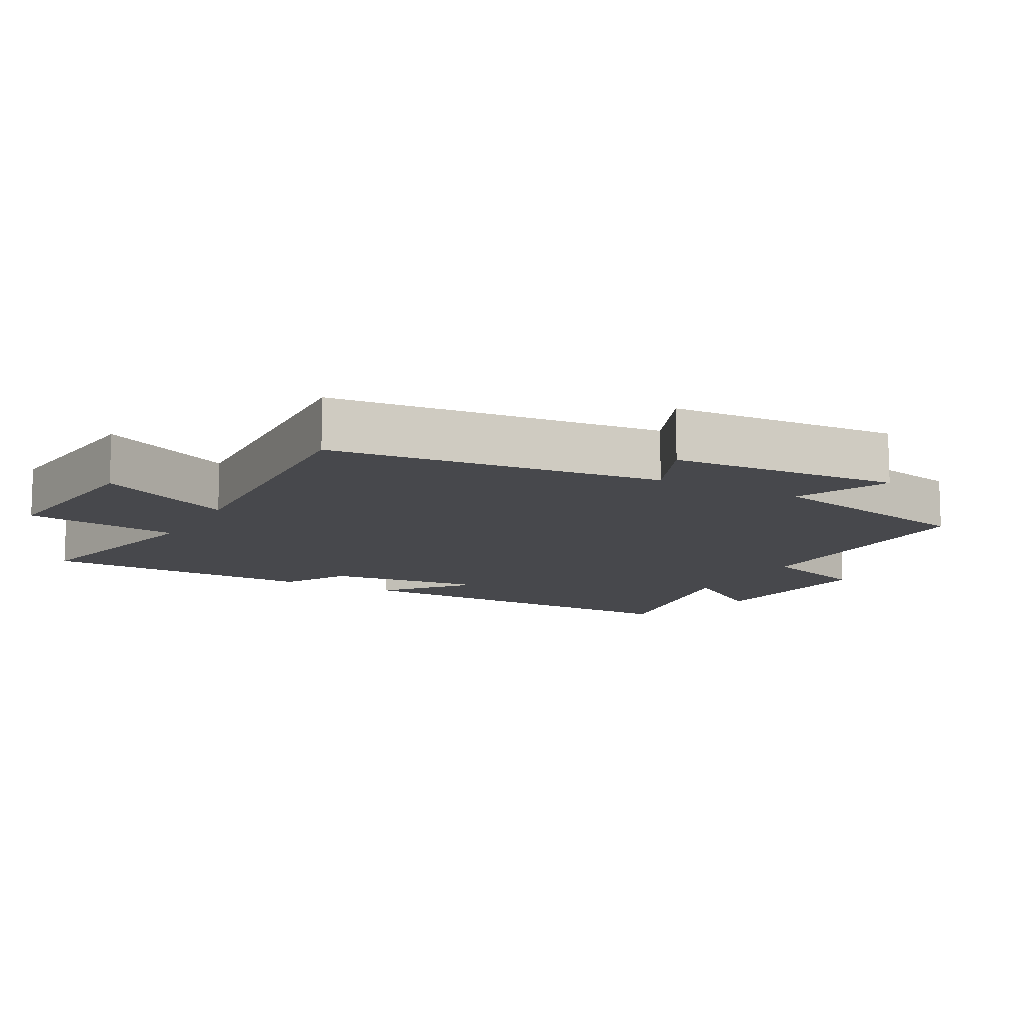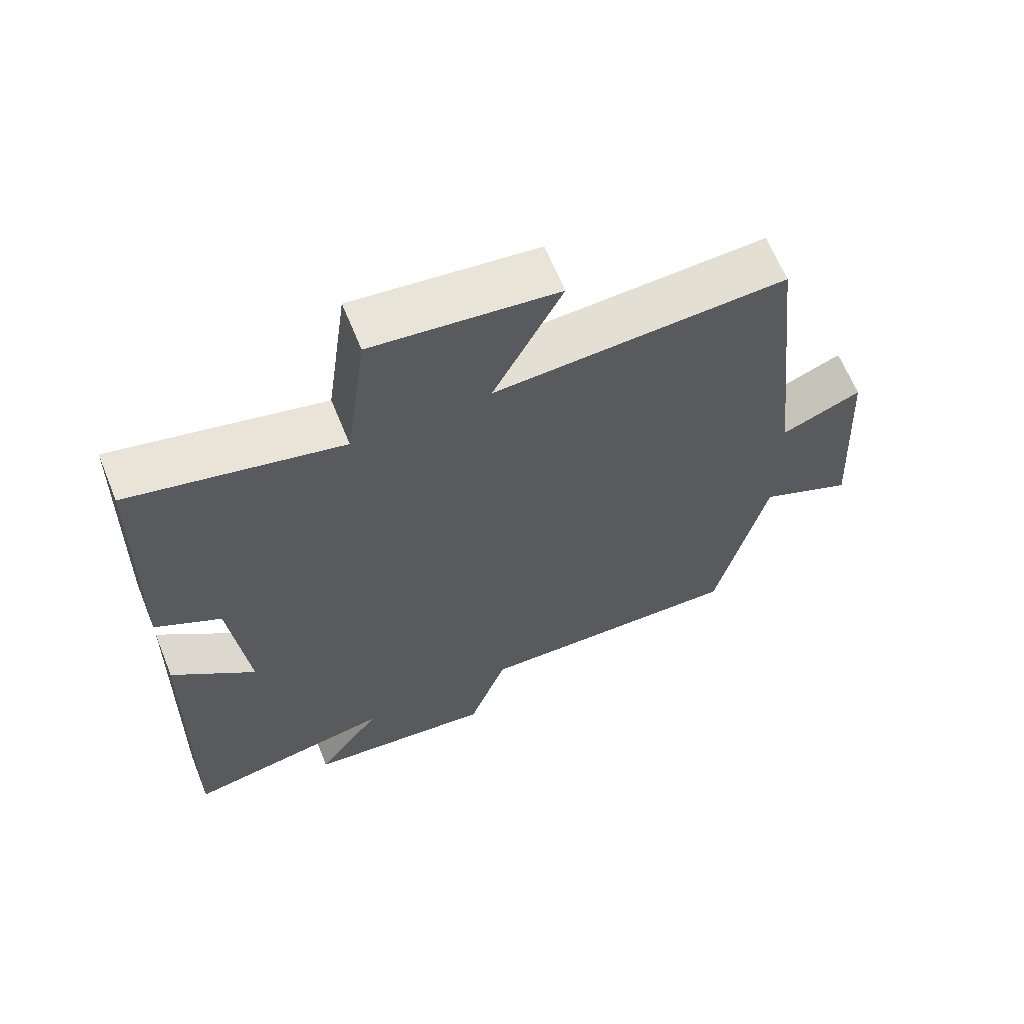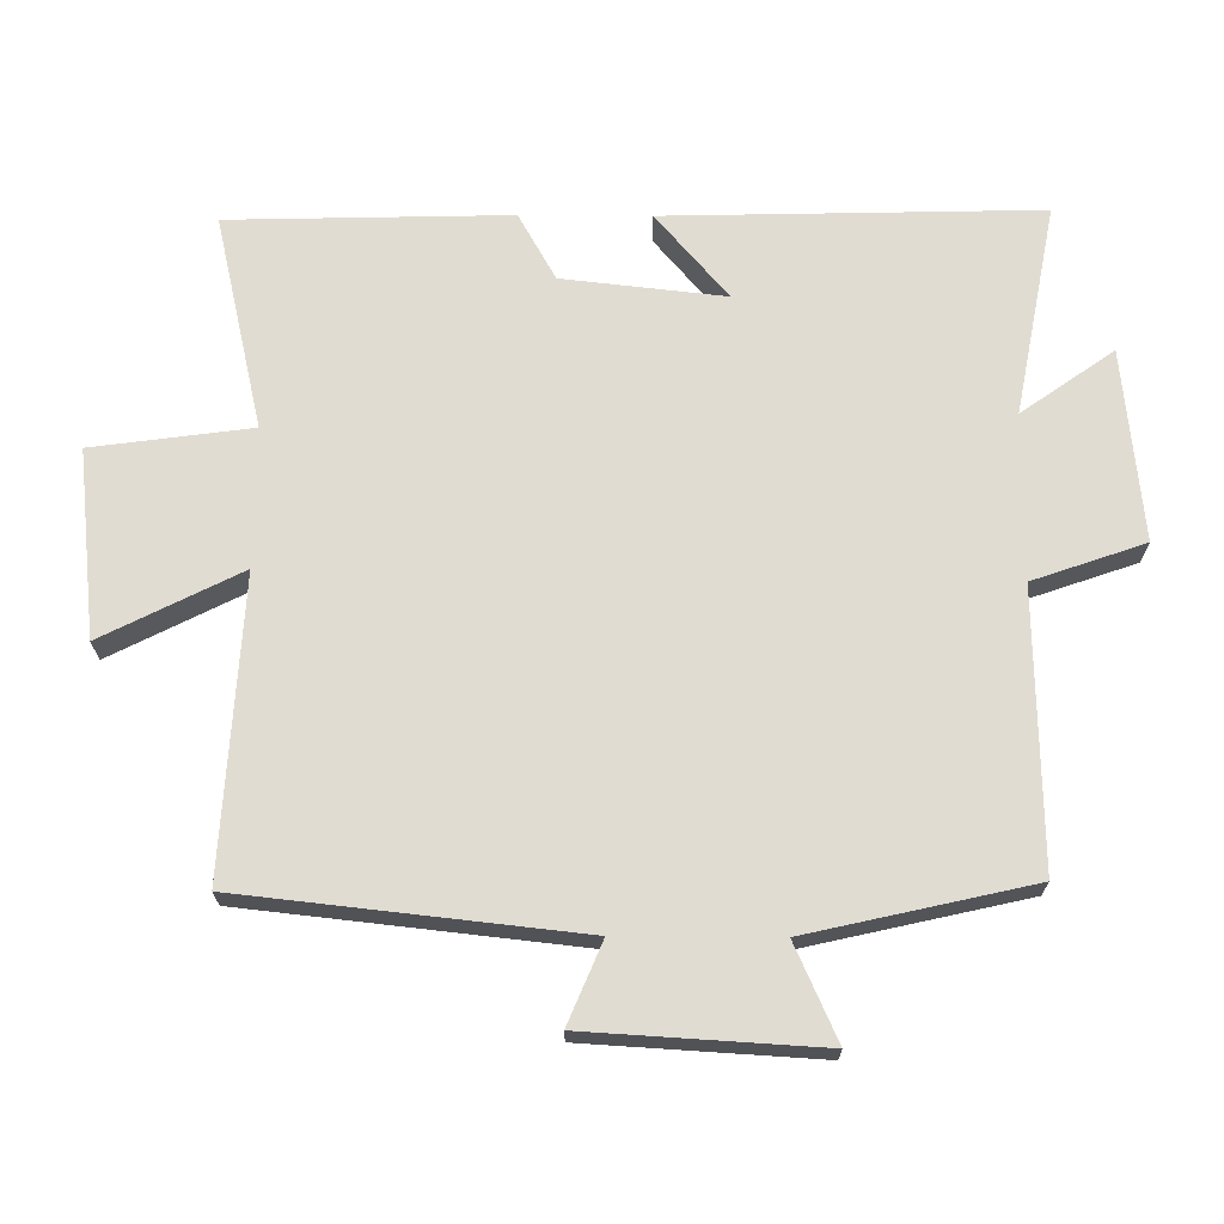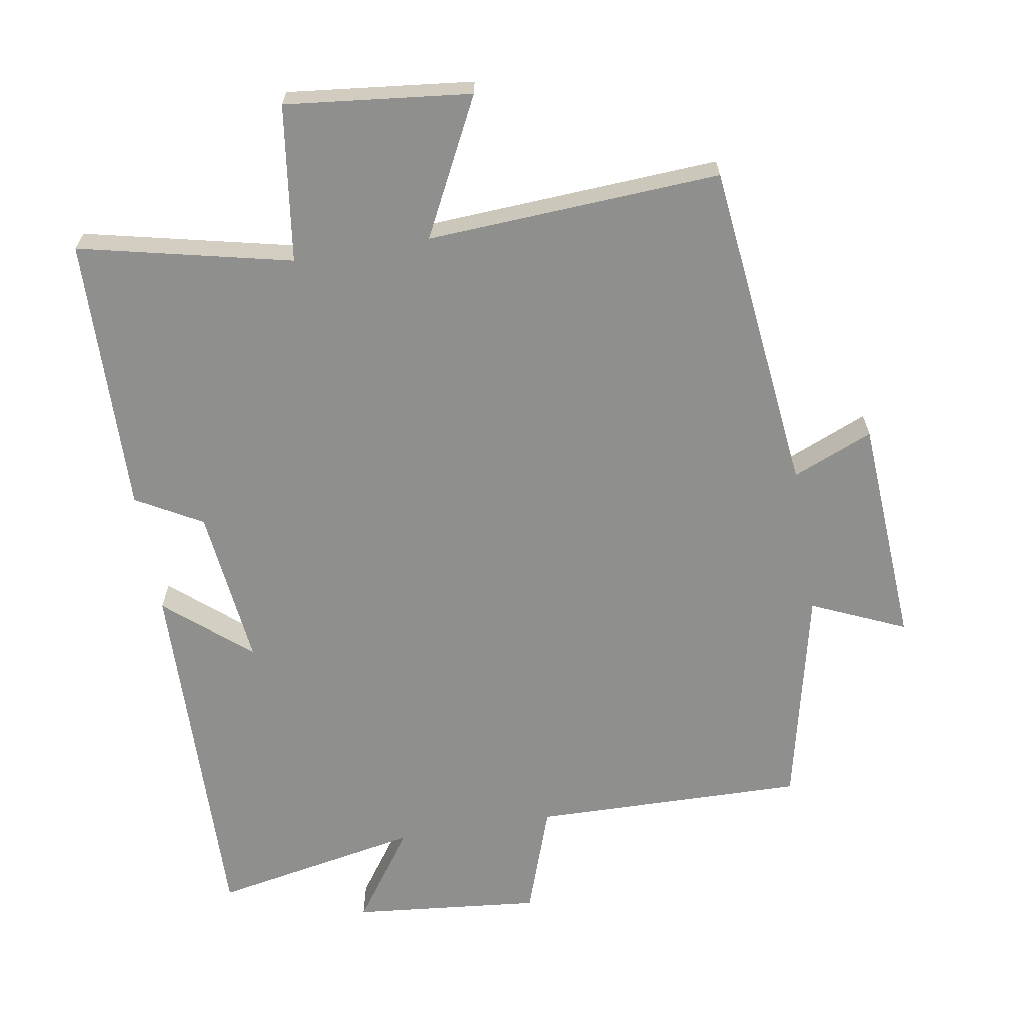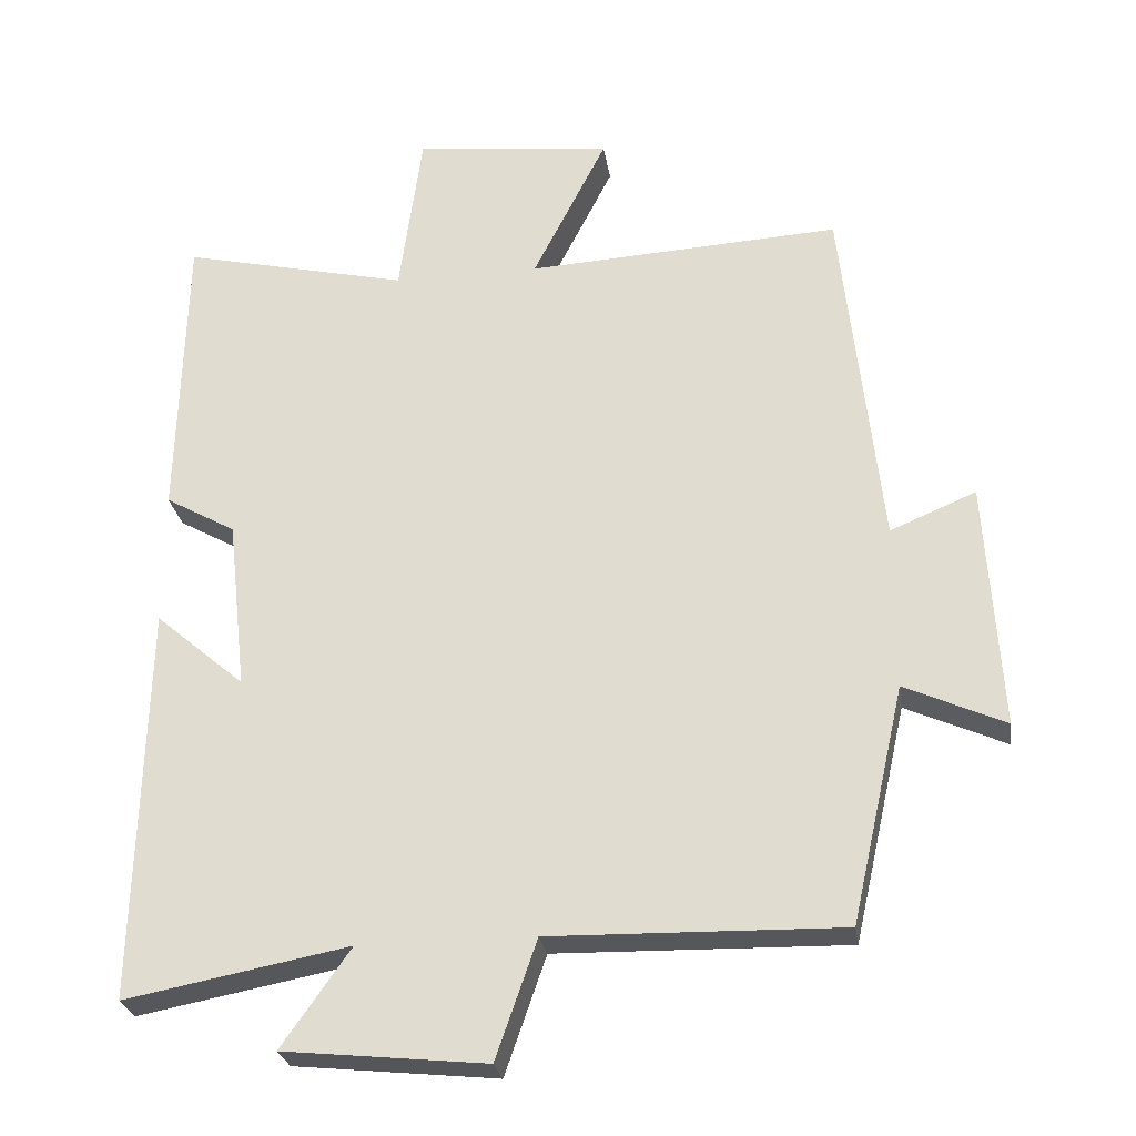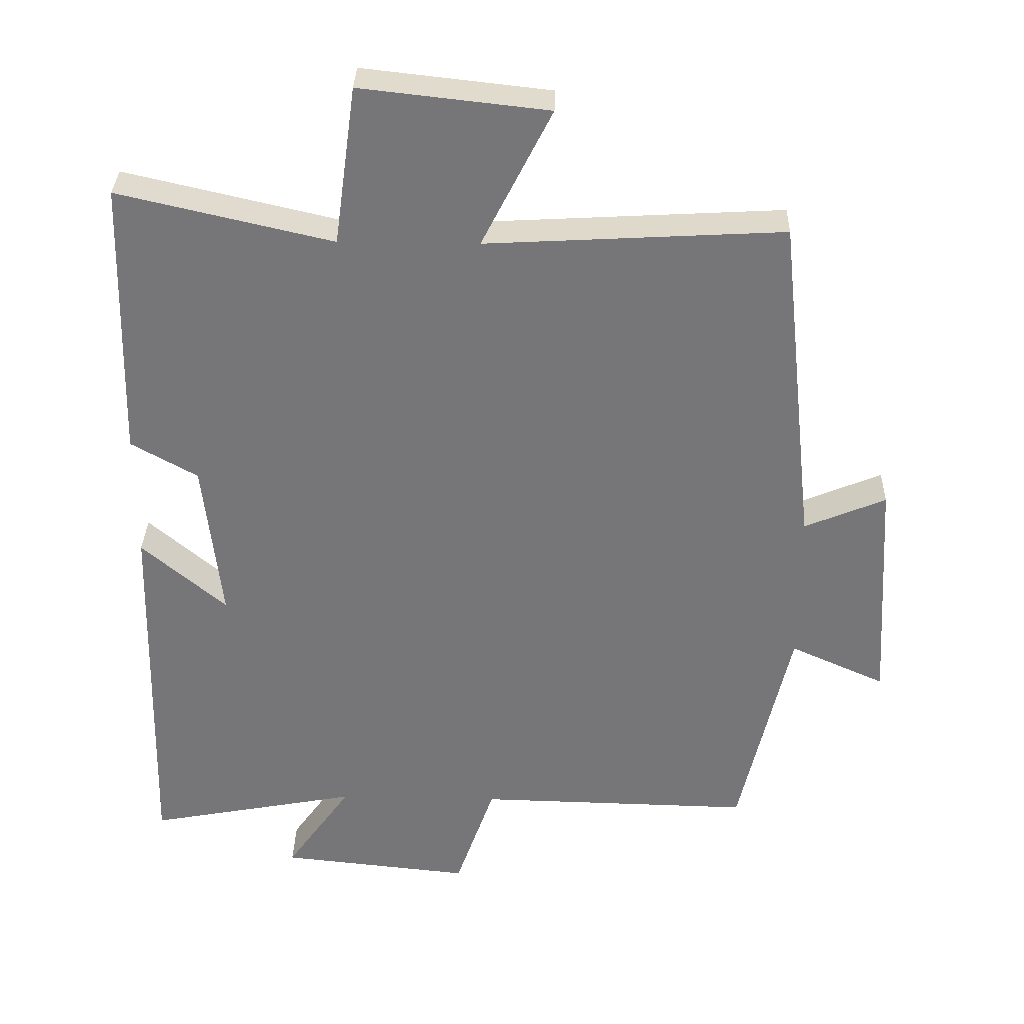
<metadata>
{"format":"obj","ext":"obj","renderer":"f3d","projection":"perspective","resolution":1024,"background":"white","views":[{"elev":-11.6,"azim":61.5,"up":"+Y"},{"elev":64.5,"azim":-22.1,"up":"+Z"},{"elev":69.1,"azim":90.4,"up":"+Y"},{"elev":-65.2,"azim":9.6,"up":"+Y"},{"elev":-26.6,"azim":8.7,"up":"+Z"},{"elev":32.9,"azim":1.6,"up":"+Z"}]}
</metadata>
<code>
v 0.447 0.07 0.524
v 0.5 0.07 0.039
v 0.617 0.07 0.088
v 0.637 0.07 -0.248
v 0.5 0.07 -0.187
v 0.427 0.07 -0.508
v 0.03 0.07 -0.5
v -0.026 0.07 -0.661
v -0.302 0.07 -0.633
v -0.208 0.07 -0.5
v -0.513 0.07 -0.558
v -0.5 0.07 -0.018
v -0.378 0.07 -0.122
v -0.404 0.07 0.112
v -0.5 0.07 0.166
v -0.49 0.07 0.571
v -0.181 0.07 0.5
v -0.15 0.07 0.729
v 0.12 0.07 0.699
v 0.019 0.07 0.5
v 0.447 0 0.524
v 0.5 0 0.039
v 0.617 0 0.088
v 0.637 0 -0.248
v 0.5 0 -0.187
v 0.427 0 -0.508
v 0.03 0 -0.5
v -0.026 0 -0.661
v -0.302 0 -0.633
v -0.208 0 -0.5
v -0.513 0 -0.558
v -0.5 0 -0.018
v -0.378 0 -0.122
v -0.404 0 0.112
v -0.5 0 0.166
v -0.49 0 0.571
v -0.181 0 0.5
v -0.15 0 0.729
v 0.12 0 0.699
v 0.019 0 0.5
f 17 18 19 20
f 14 15 16 17
f 13 14 17 20
f 10 11 12 13
f 10 13 20 1
f 7 8 9 10
f 5 6 7
f 5 7 10 1
f 2 3 4 5
f 1 2 5
f 40 39 38 37
f 37 36 35 34
f 40 37 34 33
f 33 32 31 30
f 21 40 33 30
f 30 29 28 27
f 27 26 25
f 21 30 27 25
f 25 24 23 22
f 25 22 21
f 1 21 22 2
f 2 22 23 3
f 3 23 24 4
f 4 24 25 5
f 5 25 26 6
f 6 26 27 7
f 7 27 28 8
f 8 28 29 9
f 9 29 30 10
f 10 30 31 11
f 11 31 32 12
f 12 32 33 13
f 13 33 34 14
f 14 34 35 15
f 15 35 36 16
f 16 36 37 17
f 17 37 38 18
f 18 38 39 19
f 19 39 40 20
f 20 40 21 1

</code>
